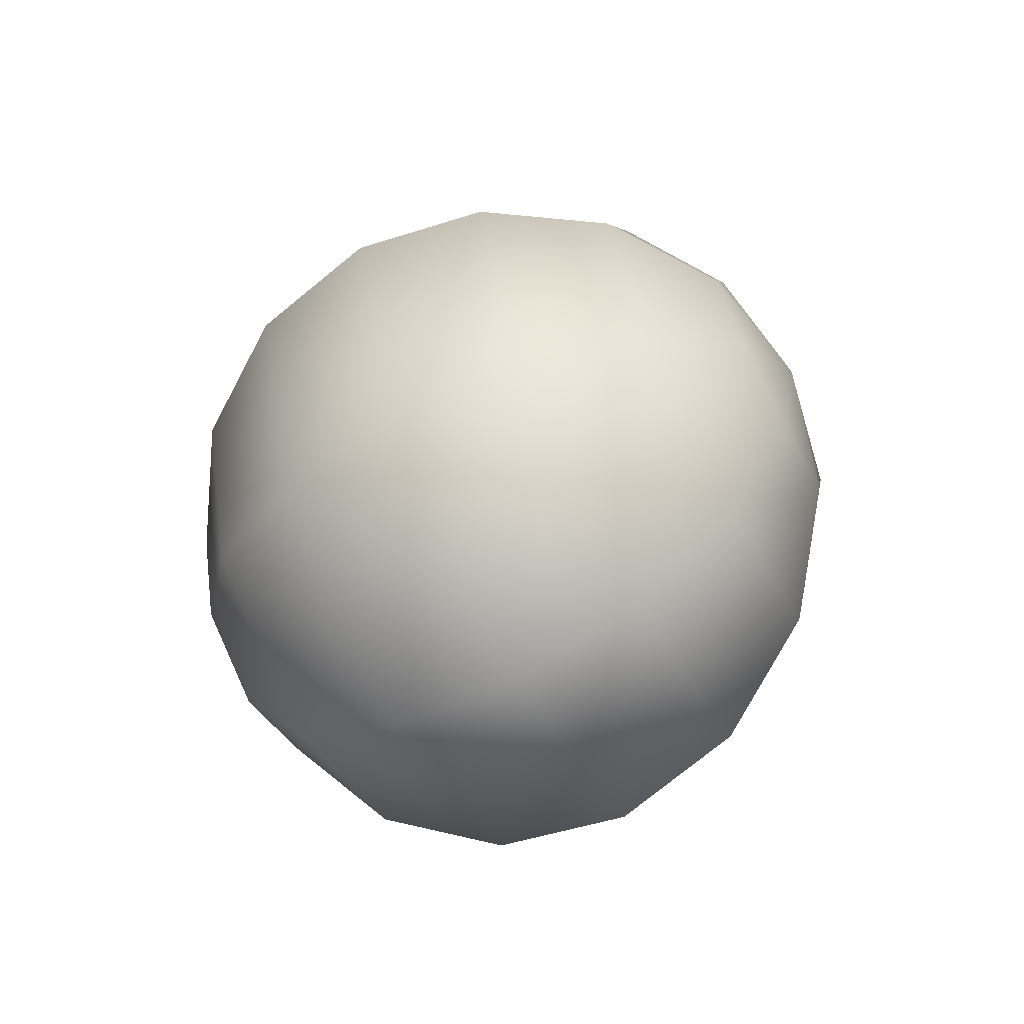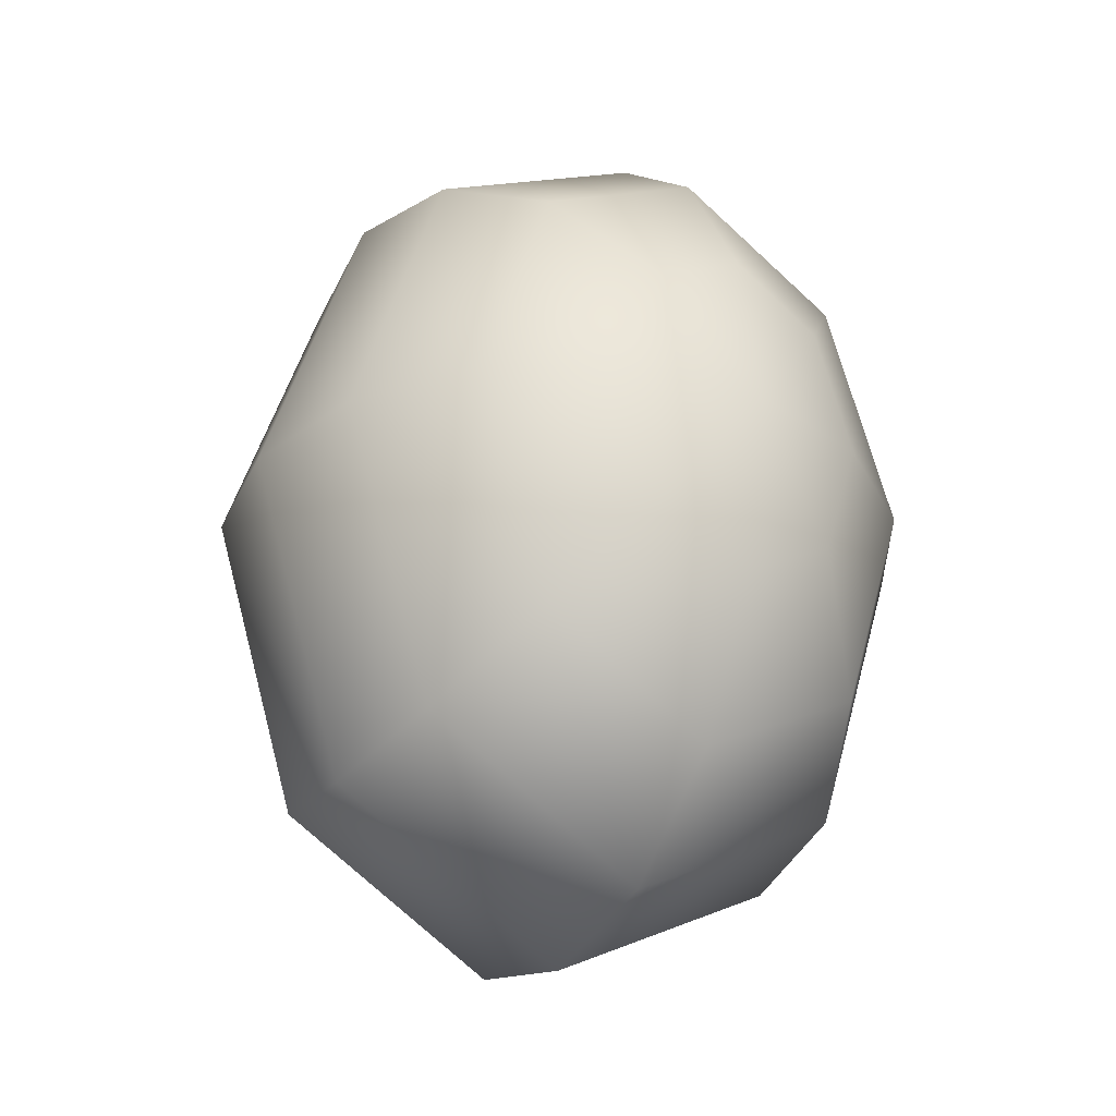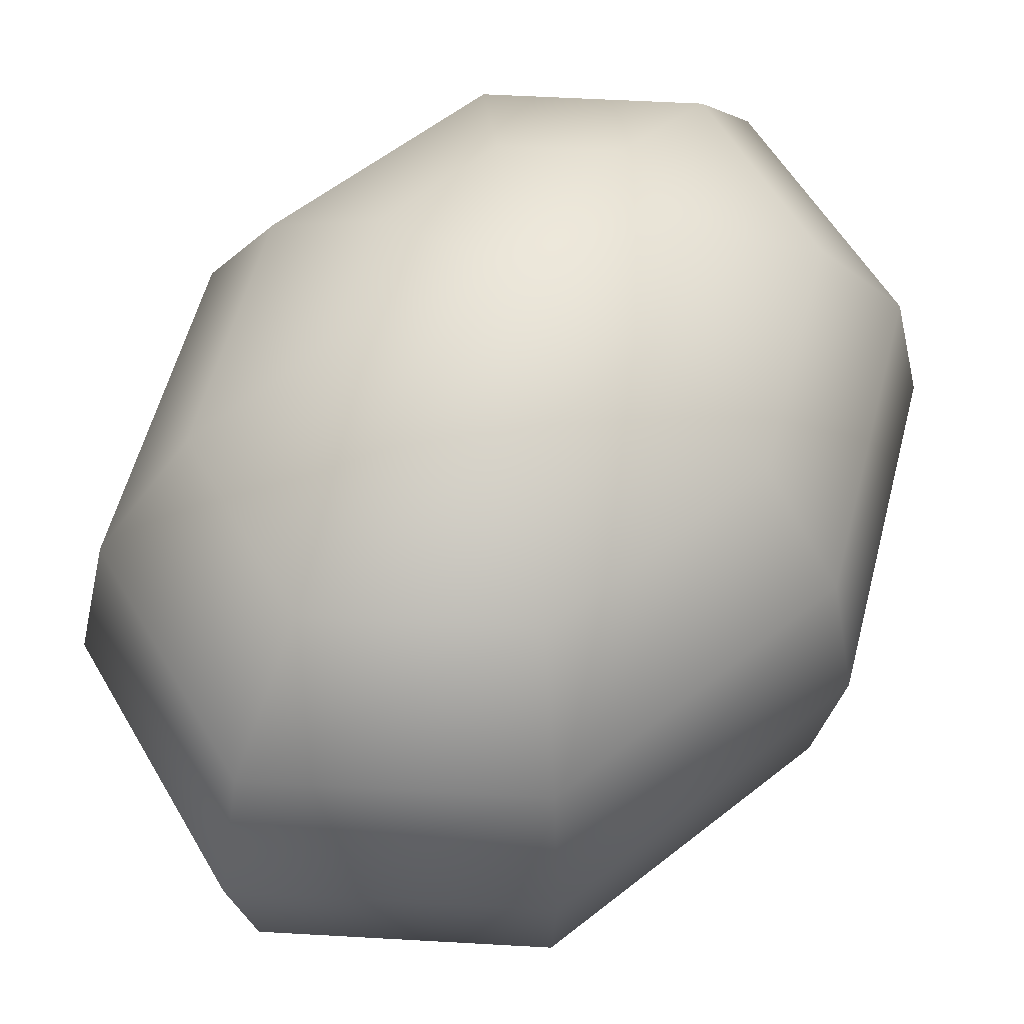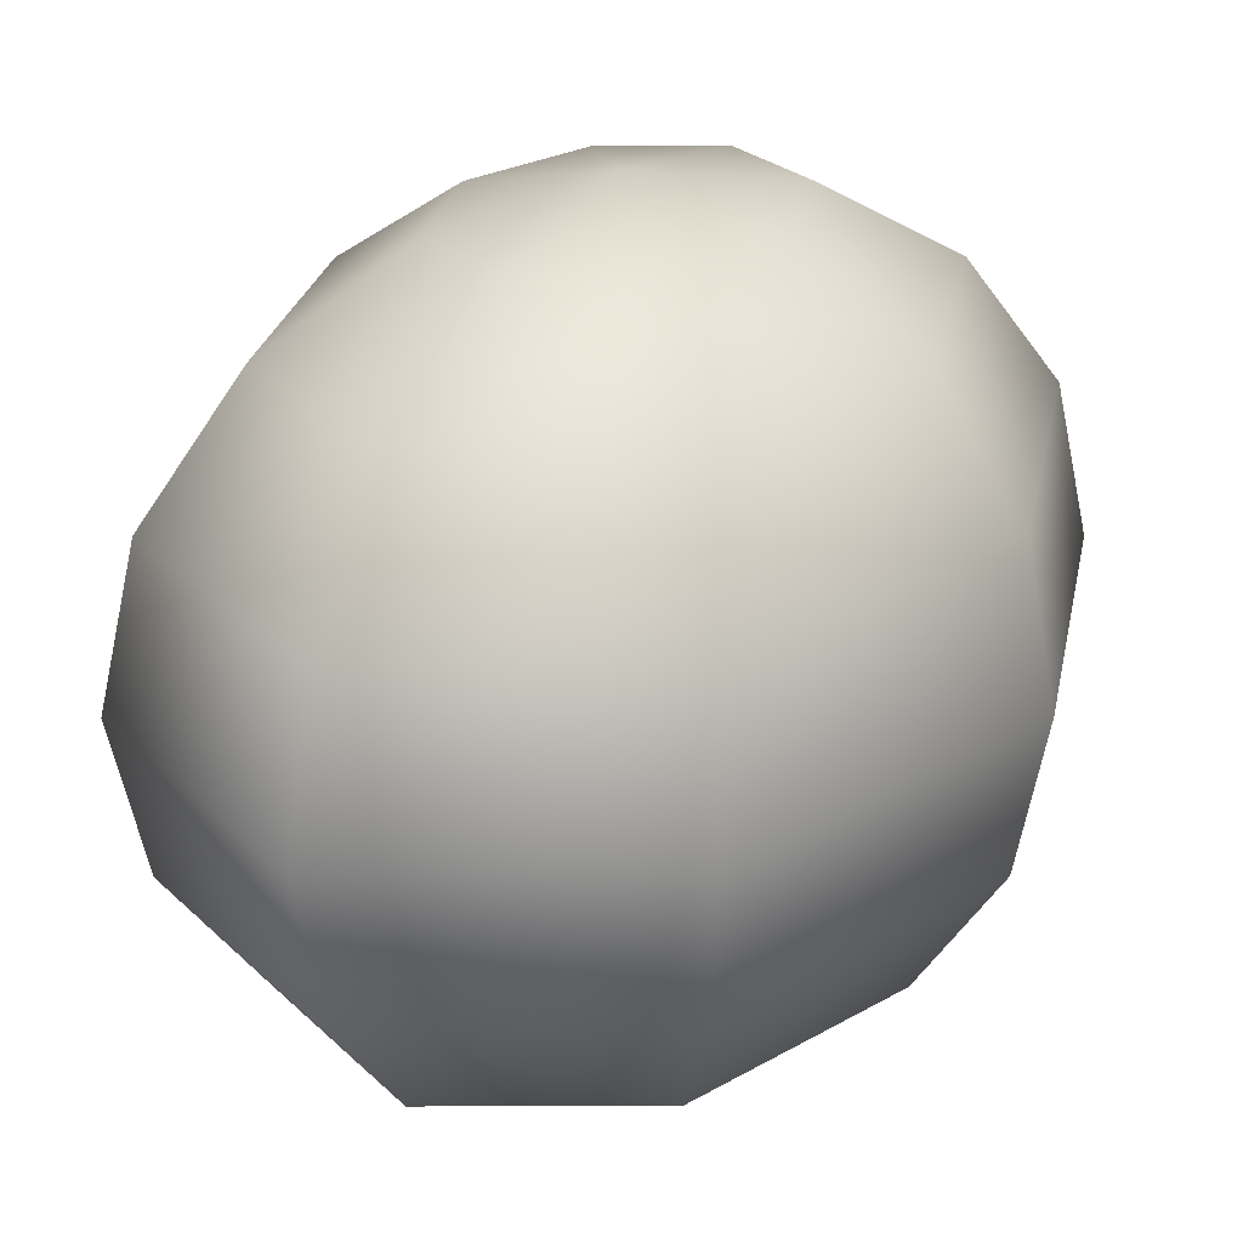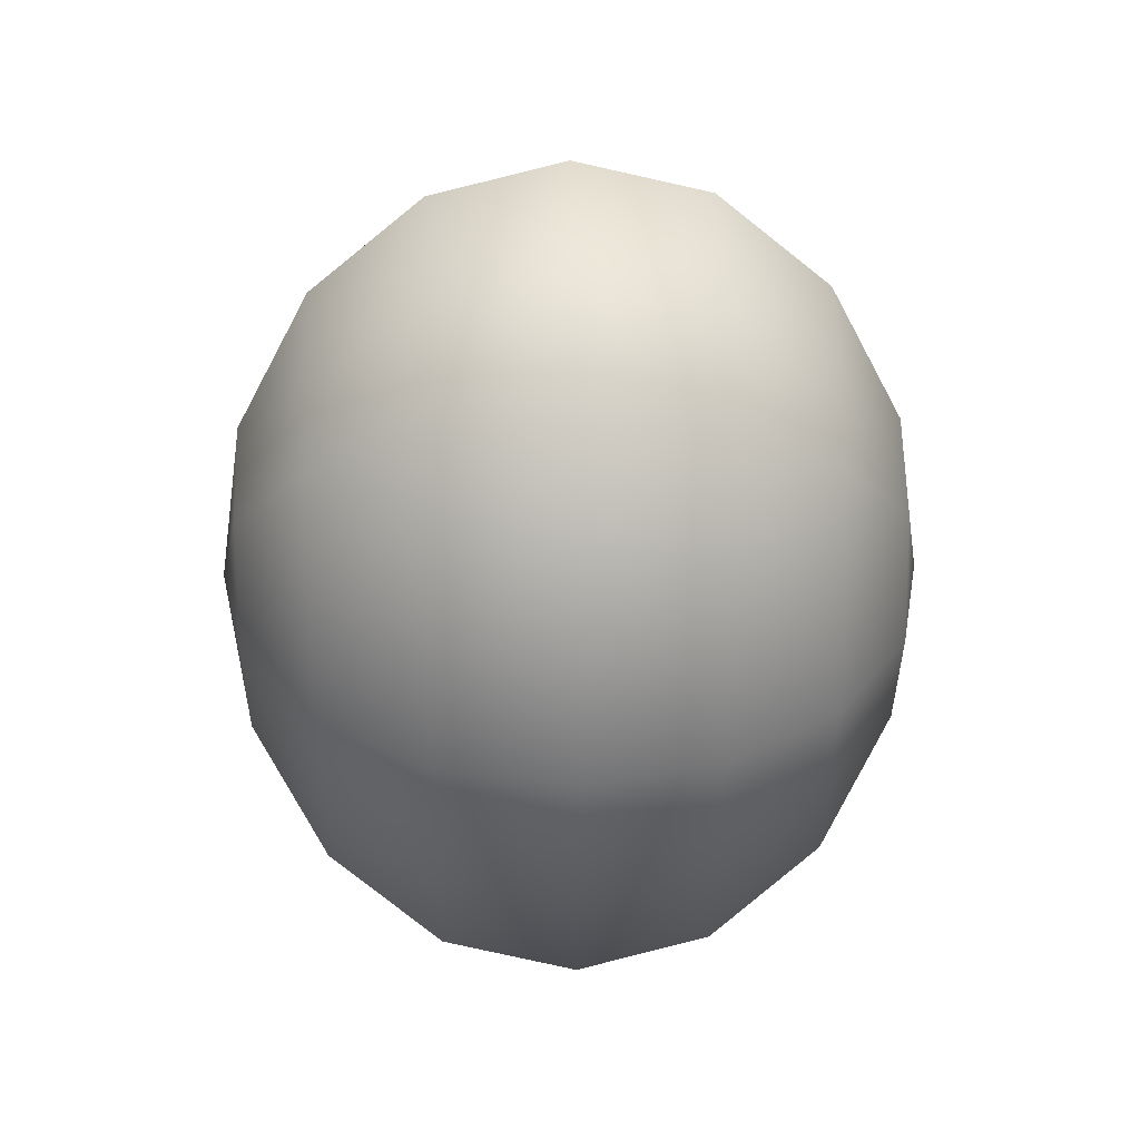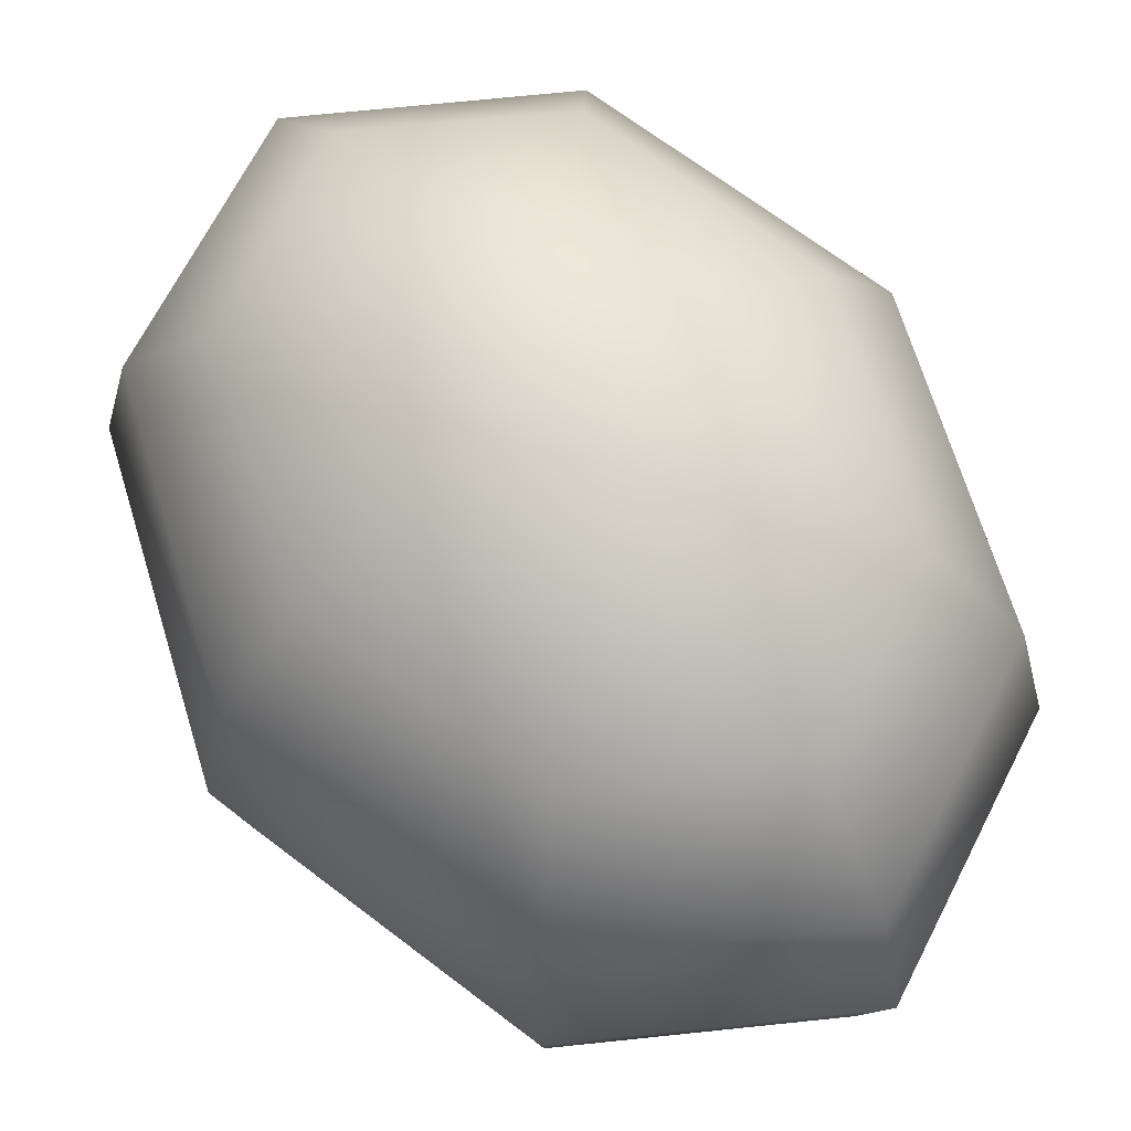
<metadata>
{"format":"obj","ext":"obj","renderer":"f3d","projection":"perspective","resolution":1024,"background":"white","views":[{"elev":-69.3,"azim":118.3,"up":"+Z"},{"elev":-30.8,"azim":147.1,"up":"+Z"},{"elev":55.2,"azim":32.0,"up":"+Y"},{"elev":24.2,"azim":28.3,"up":"+Y"},{"elev":34.3,"azim":88.5,"up":"+Z"},{"elev":67.2,"azim":-34.6,"up":"+Y"}]}
</metadata>
<code>
o sphere_head.001
v -8e-06 0.052 -0.2263
v 0.1212 0.052 -0.16
v 0.06449 -0.001589 -0.08659
v -8e-06 0.1322 -0.2956
v 0.1591 0.1322 -0.2091
v -8e-06 0.2268 -0.32
v 0.1724 0.2268 -0.2263
v -8e-06 0.3214 -0.2956
v 0.1591 0.3214 -0.2091
v -8e-06 0.4016 -0.2263
v 0.1212 0.4016 -0.16
v -8e-06 0.4552 -0.1225
v 0.06449 0.4552 -0.08659
v 0.1724 0.052 0
v 0.0922 -0.001589 -0
v 0.226 0.1322 0
v 0.2448 0.2268 0
v 0.226 0.3214 0
v 0.1724 0.4016 0
v 0.0922 0.4552 0
v 0.1212 0.052 0.16
v 0.1591 0.1322 0.2091
v 0.1724 0.2268 0.2263
v 0.1591 0.3214 0.2091
v 0.1212 0.4016 0.16
v 0.06449 0.4552 0.08659
v -8e-06 -0.02041 -0
v -8e-06 -0.001589 -0.1225
v -8e-06 0.4741 0
v 0.06449 -0.001589 0.08659
v -8e-06 -0.001589 0.1225
v -8e-06 0.052 0.2263
v -8e-06 0.1322 0.2956
v -8e-06 0.2268 0.32
v -8e-06 0.3214 0.2956
v -8e-06 0.4016 0.2263
v -8e-06 0.4552 0.1225
v -0.1212 0.052 -0.16
v -0.0645 -0.001589 -0.08659
v -0.1591 0.1322 -0.2091
v -0.1724 0.2268 -0.2263
v -0.1591 0.3214 -0.2091
v -0.1212 0.4016 -0.16
v -0.0645 0.4552 -0.08659
v -0.09221 -0.001589 -0
v -0.1724 0.052 0
v -0.226 0.1322 0
v -0.2448 0.2268 0
v -0.226 0.3214 0
v -0.1724 0.4016 0
v -0.09221 0.4552 0
v -0.0645 -0.001589 0.08659
v -0.1212 0.052 0.16
v -0.1591 0.1322 0.2091
v -0.1724 0.2268 0.2263
v -0.1591 0.3214 0.2091
v -0.1212 0.4016 0.16
v -0.0645 0.4552 0.08659
f 1 2 3
f 4 5 2
f 6 7 5
f 6 8 9
f 8 10 11
f 10 12 13
f 2 14 15
f 5 16 14
f 7 17 16
f 7 9 18
f 9 11 19
f 11 13 20
f 15 14 21
f 14 16 22
f 16 17 23
f 18 24 23
f 19 25 24
f 20 26 25
f 27 28 3
f 12 29 13
f 27 3 15
f 13 29 20
f 27 15 30
f 20 29 26
f 27 30 31
f 30 21 32
f 21 22 33
f 22 23 34
f 24 35 34
f 25 36 35
f 26 37 36
f 26 29 37
f 38 1 39
f 38 40 4
f 40 41 6
f 6 41 42
f 8 42 43
f 10 43 44
f 45 46 38
f 46 47 40
f 47 48 41
f 41 48 49
f 42 49 50
f 43 50 51
f 45 52 53
f 46 53 54
f 47 54 55
f 55 56 49
f 56 57 50
f 57 58 51
f 27 39 28
f 12 44 29
f 27 45 39
f 44 51 29
f 27 52 45
f 51 58 29
f 27 31 52
f 52 31 32
f 53 32 33
f 54 33 34
f 34 35 56
f 35 36 57
f 36 37 58
f 58 37 29
f 28 1 3
f 1 4 2
f 4 6 5
f 7 6 9
f 9 8 11
f 11 10 13
f 3 2 15
f 2 5 14
f 5 7 16
f 17 7 18
f 18 9 19
f 19 11 20
f 30 15 21
f 21 14 22
f 22 16 23
f 17 18 23
f 18 19 24
f 19 20 25
f 31 30 32
f 32 21 33
f 33 22 34
f 23 24 34
f 24 25 35
f 25 26 36
f 39 1 28
f 1 38 4
f 4 40 6
f 8 6 42
f 10 8 43
f 12 10 44
f 39 45 38
f 38 46 40
f 40 47 41
f 42 41 49
f 43 42 50
f 44 43 51
f 46 45 53
f 47 46 54
f 48 47 55
f 48 55 49
f 49 56 50
f 50 57 51
f 53 52 32
f 54 53 33
f 55 54 34
f 55 34 56
f 56 35 57
f 57 36 58

</code>
